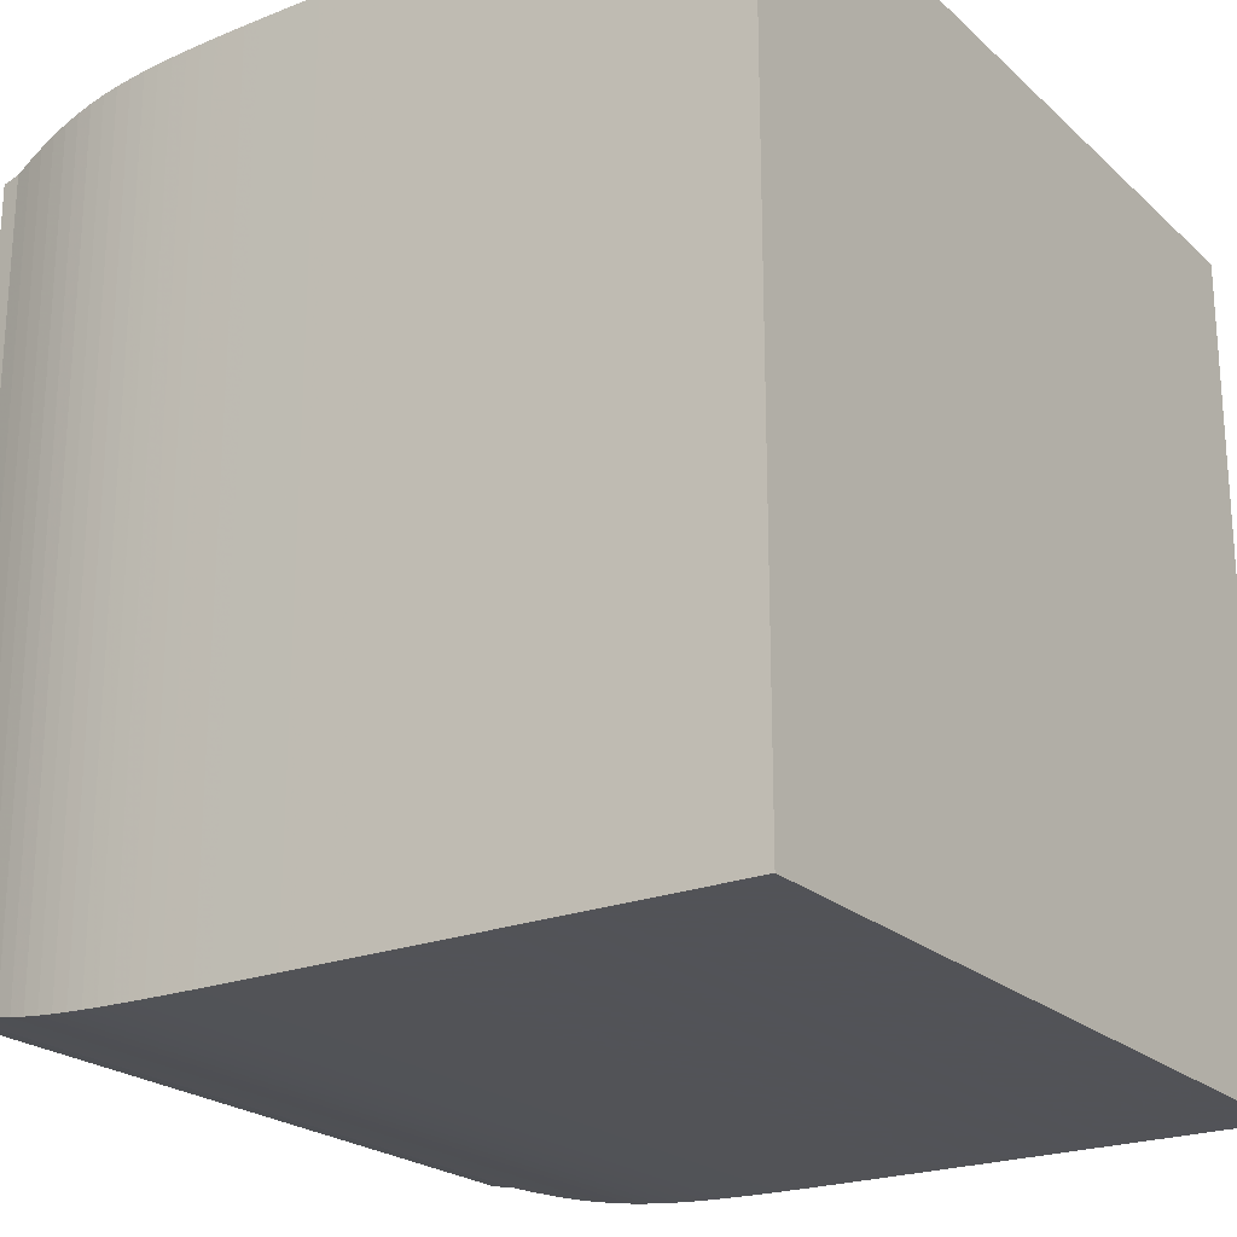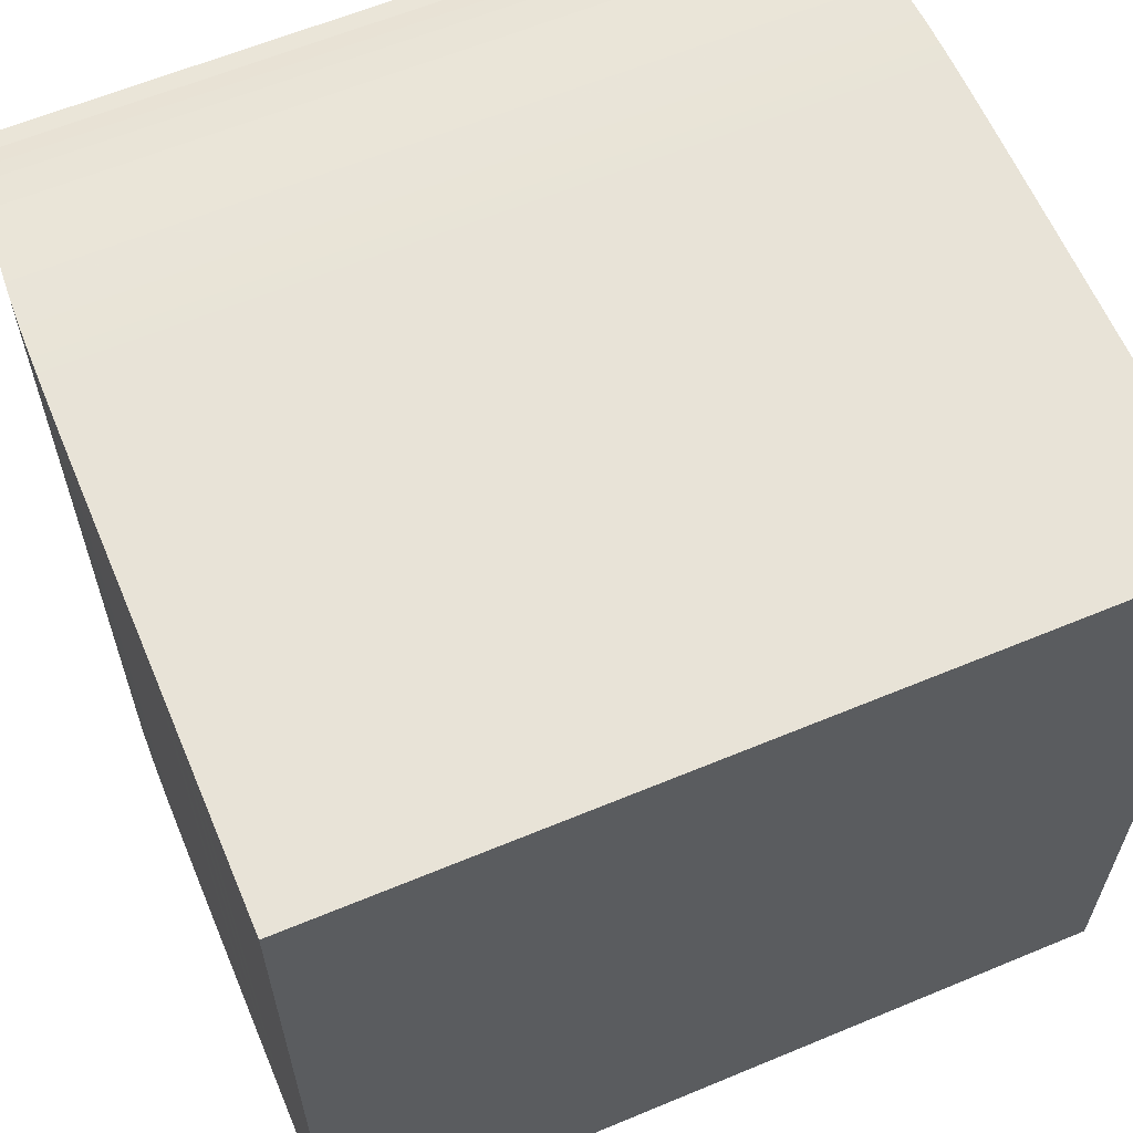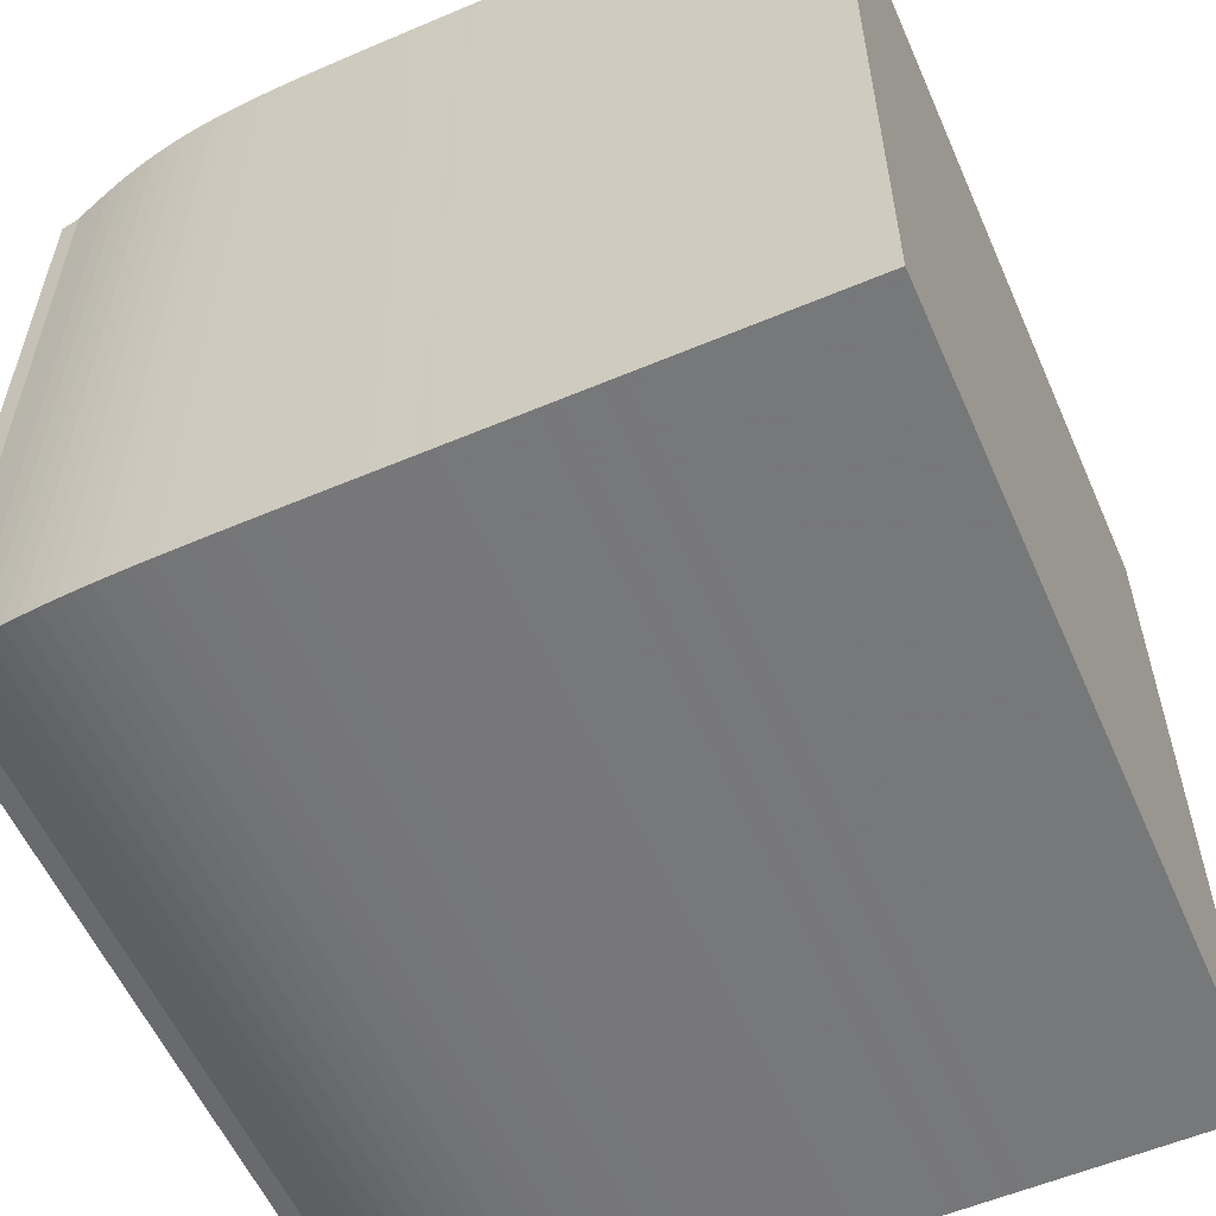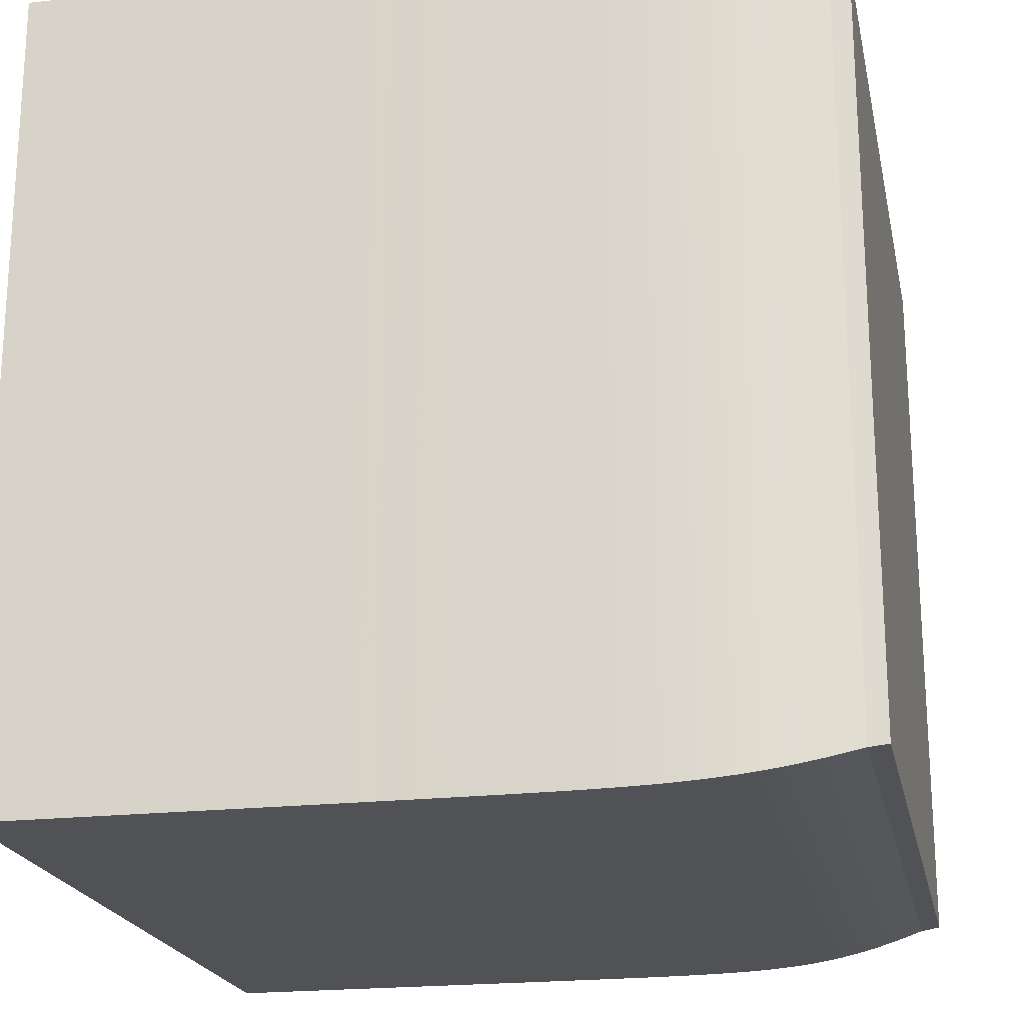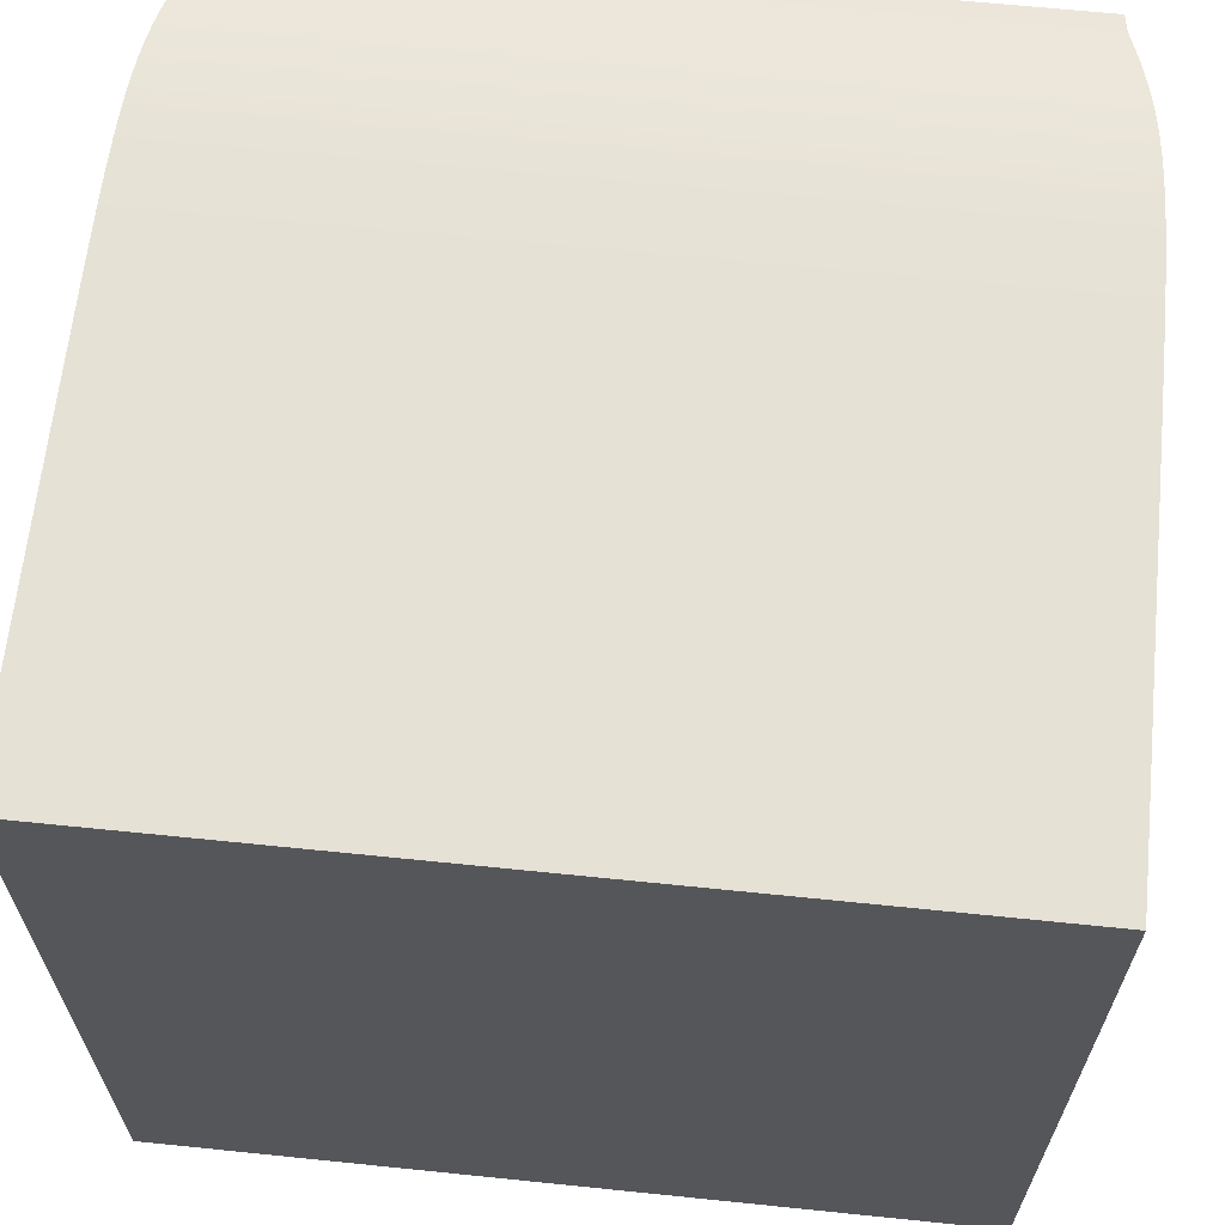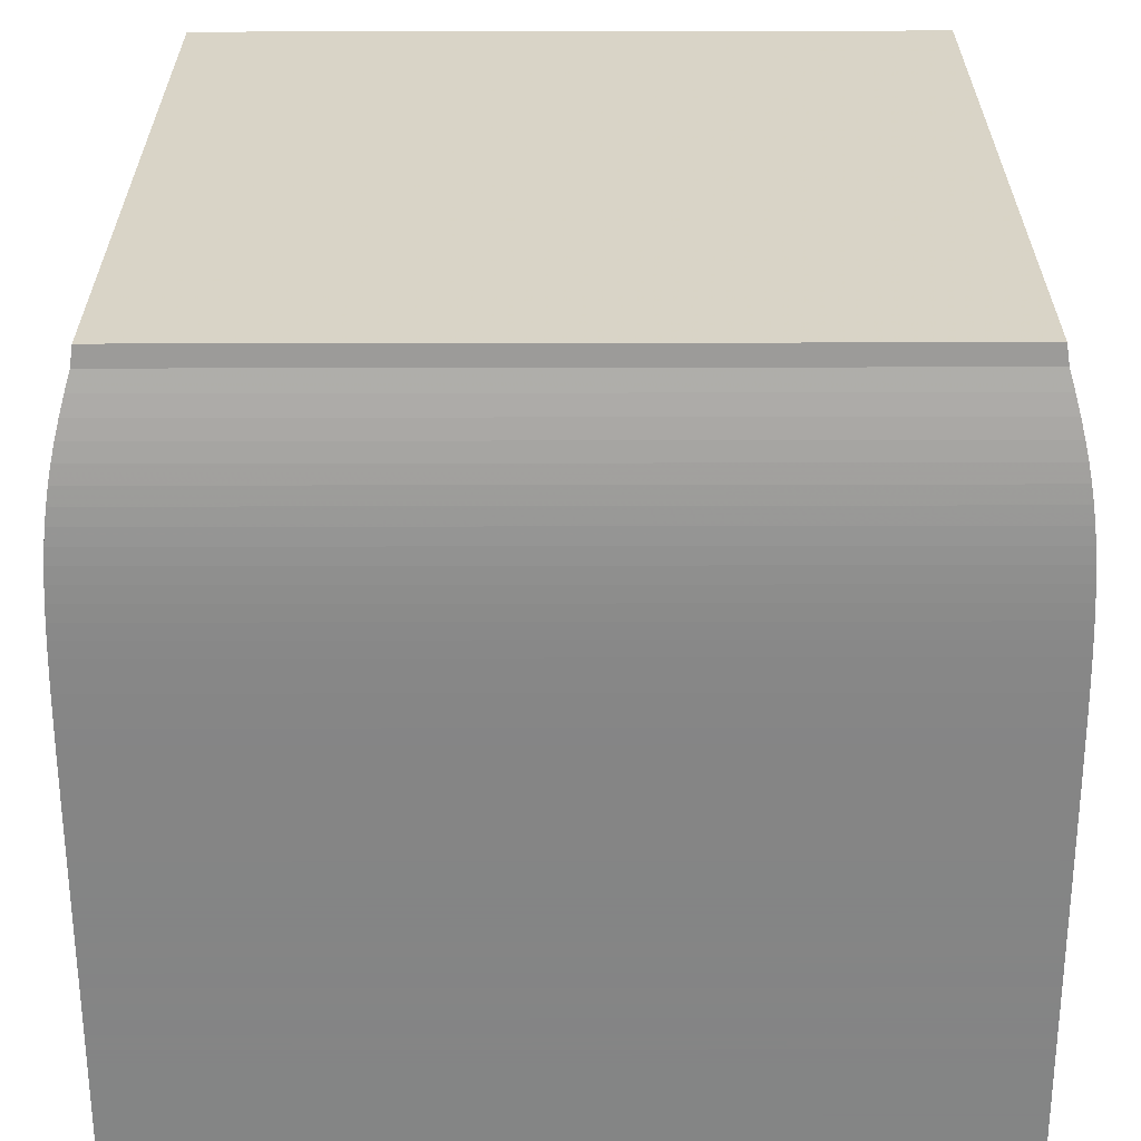
<metadata>
{"format":"obj","ext":"obj","renderer":"f3d","projection":"perspective","resolution":1024,"background":"white","views":[{"elev":-22.5,"azim":-146.1,"up":"+Z"},{"elev":62.0,"azim":-112.9,"up":"+Z"},{"elev":-57.3,"azim":-156.3,"up":"+Y"},{"elev":-20.8,"azim":11.7,"up":"+Y"},{"elev":64.6,"azim":-84.1,"up":"+Y"},{"elev":-61.6,"azim":90.1,"up":"+Z"}]}
</metadata>
<code>
v 0 0.2452 0.2452
v 0 0.2452 -0.2452
v 0 -0.2452 -0.2452
v 0 -0.2452 0.2452
v 0.009501 0.2452 0.2452
v 0.009501 0.2452 -0.2452
v 0.009501 -0.2452 -0.2452
v 0.009501 -0.2452 0.2452
v 0.019 0.2452 0.2452
v 0.019 0.2452 -0.2452
v 0.019 -0.2452 -0.2452
v 0.019 -0.2452 0.2452
v 0.0285 0.2452 0.2452
v 0.0285 0.2452 -0.2452
v 0.0285 -0.2452 -0.2452
v 0.0285 -0.2452 0.2452
v 0.038 0.2452 0.2452
v 0.038 0.2452 -0.2452
v 0.038 -0.2452 -0.2452
v 0.038 -0.2452 0.2452
v 0.0475 0.2452 0.2452
v 0.0475 0.2452 -0.2452
v 0.0475 -0.2452 -0.2452
v 0.0475 -0.2452 0.2452
v 0.057 0.2452 0.2452
v 0.057 0.2452 -0.2452
v 0.057 -0.2452 -0.2452
v 0.057 -0.2452 0.2452
v 0.0665 0.2452 0.2452
v 0.0665 0.2452 -0.2452
v 0.0665 -0.2452 -0.2452
v 0.0665 -0.2452 0.2452
v 0.07601 0.2452 0.2452
v 0.07601 0.2452 -0.2452
v 0.07601 -0.2452 -0.2452
v 0.07601 -0.2452 0.2452
v 0.08551 0.2452 0.2452
v 0.08551 0.2452 -0.2452
v 0.08551 -0.2452 -0.2452
v 0.08551 -0.2452 0.2452
v 0.09501 0.2452 0.2452
v 0.09501 0.2452 -0.2452
v 0.09501 -0.2452 -0.2452
v 0.09501 -0.2452 0.2452
v 0.1045 0.2452 0.2452
v 0.1045 0.2452 -0.2452
v 0.1045 -0.2452 -0.2452
v 0.1045 -0.2452 0.2452
v 0.114 0.2452 0.2452
v 0.114 0.2452 -0.2452
v 0.114 -0.2452 -0.2452
v 0.114 -0.2452 0.2452
v 0.1235 0.2452 0.2452
v 0.1235 0.2452 -0.2452
v 0.1235 -0.2452 -0.2452
v 0.1235 -0.2452 0.2452
v 0.133 0.2452 0.2452
v 0.133 0.2452 -0.2452
v 0.133 -0.2452 -0.2452
v 0.133 -0.2452 0.2452
v 0.1425 0.2452 0.2452
v 0.1425 0.2452 -0.2452
v 0.1425 -0.2452 -0.2452
v 0.1425 -0.2452 0.2452
v 0.152 0.2452 0.2452
v 0.152 0.2452 -0.2452
v 0.152 -0.2452 -0.2452
v 0.152 -0.2452 0.2452
v 0.1615 0.2452 0.2452
v 0.1615 0.2452 -0.2452
v 0.1615 -0.2452 -0.2452
v 0.1615 -0.2452 0.2452
v 0.171 0.2452 0.2452
v 0.171 0.2452 -0.2452
v 0.171 -0.2452 -0.2452
v 0.171 -0.2452 0.2452
v 0.1805 0.2452 0.2452
v 0.1805 0.2452 -0.2452
v 0.1805 -0.2452 -0.2452
v 0.1805 -0.2452 0.2452
v 0.19 0.2452 0.2452
v 0.19 0.2452 -0.2452
v 0.19 -0.2452 -0.2452
v 0.19 -0.2452 0.2452
v 0.1995 0.2452 0.2452
v 0.1995 0.2452 -0.2452
v 0.1995 -0.2452 -0.2452
v 0.1995 -0.2452 0.2452
v 0.209 0.2452 0.2452
v 0.209 0.2452 -0.2452
v 0.209 -0.2452 -0.2452
v 0.209 -0.2452 0.2452
v 0.2185 0.2452 0.2452
v 0.2185 0.2452 -0.2452
v 0.2185 -0.2452 -0.2452
v 0.2185 -0.2452 0.2452
v 0.228 0.2452 0.2452
v 0.228 0.2452 -0.2452
v 0.228 -0.2452 -0.2452
v 0.228 -0.2452 0.2452
v 0.2375 0.2452 0.2452
v 0.2375 0.2452 -0.2452
v 0.2375 -0.2452 -0.2452
v 0.2375 -0.2452 0.2452
v 0.247 0.2452 0.2452
v 0.247 0.2452 -0.2452
v 0.247 -0.2452 -0.2452
v 0.247 -0.2452 0.2452
v 0.2565 0.2452 0.2452
v 0.2565 0.2452 -0.2452
v 0.2565 -0.2452 -0.2452
v 0.2565 -0.2452 0.2452
v 0.266 0.2452 0.2452
v 0.266 0.2452 -0.2452
v 0.266 -0.2452 -0.2452
v 0.266 -0.2452 0.2452
v 0.2755 0.2451 0.2451
v 0.2755 0.2451 -0.2451
v 0.2755 -0.2451 -0.2451
v 0.2755 -0.2451 0.2451
v 0.2851 0.2451 0.2451
v 0.2851 0.2451 -0.2451
v 0.2851 -0.2451 -0.2451
v 0.2851 -0.2451 0.2451
v 0.2946 0.245 0.245
v 0.2946 0.245 -0.245
v 0.2946 -0.245 -0.245
v 0.2946 -0.245 0.245
v 0.3041 0.2449 0.2449
v 0.3041 0.2449 -0.2449
v 0.3041 -0.2449 -0.2449
v 0.3041 -0.2449 0.2449
v 0.3136 0.2448 0.2448
v 0.3136 0.2448 -0.2448
v 0.3136 -0.2448 -0.2448
v 0.3136 -0.2448 0.2448
v 0.3232 0.2447 0.2447
v 0.3232 0.2447 -0.2447
v 0.3232 -0.2447 -0.2447
v 0.3232 -0.2447 0.2447
v 0.3327 0.2445 0.2445
v 0.3327 0.2445 -0.2445
v 0.3327 -0.2445 -0.2445
v 0.3327 -0.2445 0.2445
v 0.3423 0.2442 0.2442
v 0.3423 0.2442 -0.2442
v 0.3423 -0.2442 -0.2442
v 0.3423 -0.2442 0.2442
v 0.3519 0.2438 0.2438
v 0.3519 0.2438 -0.2438
v 0.3519 -0.2438 -0.2438
v 0.3519 -0.2438 0.2438
v 0.3615 0.2433 0.2433
v 0.3615 0.2433 -0.2433
v 0.3615 -0.2433 -0.2433
v 0.3615 -0.2433 0.2433
v 0.3712 0.2427 0.2427
v 0.3712 0.2427 -0.2427
v 0.3712 -0.2427 -0.2427
v 0.3712 -0.2427 0.2427
v 0.3809 0.2419 0.2419
v 0.3809 0.2419 -0.2419
v 0.3809 -0.2419 -0.2419
v 0.3809 -0.2419 0.2419
v 0.3907 0.2409 0.2409
v 0.3907 0.2409 -0.2409
v 0.3907 -0.2409 -0.2409
v 0.3907 -0.2409 0.2409
v 0.4006 0.2397 0.2397
v 0.4006 0.2397 -0.2397
v 0.4006 -0.2397 -0.2397
v 0.4006 -0.2397 0.2397
v 0.4106 0.2382 0.2382
v 0.4106 0.2382 -0.2382
v 0.4106 -0.2382 -0.2382
v 0.4106 -0.2382 0.2382
v 0.4207 0.2363 0.2363
v 0.4207 0.2363 -0.2363
v 0.4207 -0.2363 -0.2363
v 0.4207 -0.2363 0.2363
v 0.4311 0.2341 0.2341
v 0.4311 0.2341 -0.2341
v 0.4311 -0.2341 -0.2341
v 0.4311 -0.2341 0.2341
v 0.4416 0.2316 0.2316
v 0.4416 0.2316 -0.2316
v 0.4416 -0.2316 -0.2316
v 0.4416 -0.2316 0.2316
v 0.4524 0.2287 0.2287
v 0.4524 0.2287 -0.2287
v 0.4524 -0.2287 -0.2287
v 0.4524 -0.2287 0.2287
v 0.4634 0.2255 0.2255
v 0.4634 0.2255 -0.2255
v 0.4634 -0.2255 -0.2255
v 0.4634 -0.2255 0.2255
v 0.4748 0.2239 0.2239
v 0.4748 0.2239 -0.2239
v 0.4748 -0.2239 -0.2239
v 0.4748 -0.2239 0.2239
f 1 2 3
f 1 3 4
f 1 5 6
f 5 9 10
f 9 13 14
f 13 17 18
f 17 21 22
f 21 25 26
f 25 29 30
f 29 33 34
f 33 37 38
f 37 41 42
f 41 45 46
f 45 49 50
f 49 53 54
f 53 57 58
f 57 61 62
f 61 65 66
f 65 69 70
f 69 73 74
f 73 77 78
f 77 81 82
f 81 85 86
f 85 89 90
f 89 93 94
f 93 97 98
f 97 101 102
f 101 105 106
f 105 109 110
f 109 113 114
f 113 117 118
f 117 121 122
f 121 125 126
f 125 129 130
f 129 133 134
f 133 137 138
f 137 141 142
f 141 145 146
f 145 149 150
f 149 153 154
f 153 157 158
f 157 161 162
f 161 165 166
f 165 169 170
f 169 173 174
f 173 177 178
f 177 181 182
f 181 185 186
f 185 189 190
f 189 193 194
f 193 197 198
f 1 2 6
f 5 6 10
f 9 10 14
f 13 14 18
f 17 18 22
f 21 22 26
f 25 26 30
f 29 30 34
f 33 34 38
f 37 38 42
f 41 42 46
f 45 46 50
f 49 50 54
f 53 54 58
f 57 58 62
f 61 62 66
f 65 66 70
f 69 70 74
f 73 74 78
f 77 78 82
f 81 82 86
f 85 86 90
f 89 90 94
f 93 94 98
f 97 98 102
f 101 102 106
f 105 106 110
f 109 110 114
f 113 114 118
f 117 118 122
f 121 122 126
f 125 126 130
f 129 130 134
f 133 134 138
f 137 138 142
f 141 142 146
f 145 146 150
f 149 150 154
f 153 154 158
f 157 158 162
f 161 162 166
f 165 166 170
f 169 170 174
f 173 174 178
f 177 178 182
f 181 182 186
f 185 186 190
f 189 190 194
f 193 194 198
f 6 7 3
f 10 11 7
f 14 15 11
f 18 19 15
f 22 23 19
f 26 27 23
f 30 31 27
f 34 35 31
f 38 39 35
f 42 43 39
f 46 47 43
f 50 51 47
f 54 55 51
f 58 59 55
f 62 63 59
f 66 67 63
f 70 71 67
f 74 75 71
f 78 79 75
f 82 83 79
f 86 87 83
f 90 91 87
f 94 95 91
f 98 99 95
f 102 103 99
f 106 107 103
f 110 111 107
f 114 115 111
f 118 119 115
f 122 123 119
f 126 127 123
f 130 131 127
f 134 135 131
f 138 139 135
f 142 143 139
f 146 147 143
f 150 151 147
f 154 155 151
f 158 159 155
f 162 163 159
f 166 167 163
f 170 171 167
f 174 175 171
f 178 179 175
f 182 183 179
f 186 187 183
f 190 191 187
f 194 195 191
f 198 199 195
f 6 2 3
f 10 6 7
f 14 10 11
f 18 14 15
f 22 18 19
f 26 22 23
f 30 26 27
f 34 30 31
f 38 34 35
f 42 38 39
f 46 42 43
f 50 46 47
f 54 50 51
f 58 54 55
f 62 58 59
f 66 62 63
f 70 66 67
f 74 70 71
f 78 74 75
f 82 78 79
f 86 82 83
f 90 86 87
f 94 90 91
f 98 94 95
f 102 98 99
f 106 102 103
f 110 106 107
f 114 110 111
f 118 114 115
f 122 118 119
f 126 122 123
f 130 126 127
f 134 130 131
f 138 134 135
f 142 138 139
f 146 142 143
f 150 146 147
f 154 150 151
f 158 154 155
f 162 158 159
f 166 162 163
f 170 166 167
f 174 170 171
f 178 174 175
f 182 178 179
f 186 182 183
f 190 186 187
f 194 190 191
f 198 194 195
f 3 8 7
f 7 12 11
f 11 16 15
f 15 20 19
f 19 24 23
f 23 28 27
f 27 32 31
f 31 36 35
f 35 40 39
f 39 44 43
f 43 48 47
f 47 52 51
f 51 56 55
f 55 60 59
f 59 64 63
f 63 68 67
f 67 72 71
f 71 76 75
f 75 80 79
f 79 84 83
f 83 88 87
f 87 92 91
f 91 96 95
f 95 100 99
f 99 104 103
f 103 108 107
f 107 112 111
f 111 116 115
f 115 120 119
f 119 124 123
f 123 128 127
f 127 132 131
f 131 136 135
f 135 140 139
f 139 144 143
f 143 148 147
f 147 152 151
f 151 156 155
f 155 160 159
f 159 164 163
f 163 168 167
f 167 172 171
f 171 176 175
f 175 180 179
f 179 184 183
f 183 188 187
f 187 192 191
f 191 196 195
f 195 200 199
f 3 8 4
f 7 12 8
f 11 16 12
f 15 20 16
f 19 24 20
f 23 28 24
f 27 32 28
f 31 36 32
f 35 40 36
f 39 44 40
f 43 48 44
f 47 52 48
f 51 56 52
f 55 60 56
f 59 64 60
f 63 68 64
f 67 72 68
f 71 76 72
f 75 80 76
f 79 84 80
f 83 88 84
f 87 92 88
f 91 96 92
f 95 100 96
f 99 104 100
f 103 108 104
f 107 112 108
f 111 116 112
f 115 120 116
f 119 124 120
f 123 128 124
f 127 132 128
f 131 136 132
f 135 140 136
f 139 144 140
f 143 148 144
f 147 152 148
f 151 156 152
f 155 160 156
f 159 164 160
f 163 168 164
f 167 172 168
f 171 176 172
f 175 180 176
f 179 184 180
f 183 188 184
f 187 192 188
f 191 196 192
f 195 200 196
f 8 1 4
f 12 5 8
f 16 9 12
f 20 13 16
f 24 17 20
f 28 21 24
f 32 25 28
f 36 29 32
f 40 33 36
f 44 37 40
f 48 41 44
f 52 45 48
f 56 49 52
f 60 53 56
f 64 57 60
f 68 61 64
f 72 65 68
f 76 69 72
f 80 73 76
f 84 77 80
f 88 81 84
f 92 85 88
f 96 89 92
f 100 93 96
f 104 97 100
f 108 101 104
f 112 105 108
f 116 109 112
f 120 113 116
f 124 117 120
f 128 121 124
f 132 125 128
f 136 129 132
f 140 133 136
f 144 137 140
f 148 141 144
f 152 145 148
f 156 149 152
f 160 153 156
f 164 157 160
f 168 161 164
f 172 165 168
f 176 169 172
f 180 173 176
f 184 177 180
f 188 181 184
f 192 185 188
f 196 189 192
f 200 193 196
f 8 1 5
f 12 5 9
f 16 9 13
f 20 13 17
f 24 17 21
f 28 21 25
f 32 25 29
f 36 29 33
f 40 33 37
f 44 37 41
f 48 41 45
f 52 45 49
f 56 49 53
f 60 53 57
f 64 57 61
f 68 61 65
f 72 65 69
f 76 69 73
f 80 73 77
f 84 77 81
f 88 81 85
f 92 85 89
f 96 89 93
f 100 93 97
f 104 97 101
f 108 101 105
f 112 105 109
f 116 109 113
f 120 113 117
f 124 117 121
f 128 121 125
f 132 125 129
f 136 129 133
f 140 133 137
f 144 137 141
f 148 141 145
f 152 145 149
f 156 149 153
f 160 153 157
f 164 157 161
f 168 161 165
f 172 165 169
f 176 169 173
f 180 173 177
f 184 177 181
f 188 181 185
f 192 185 189
f 196 189 193
f 200 193 197
f 197 199 200
f 197 199 198

</code>
